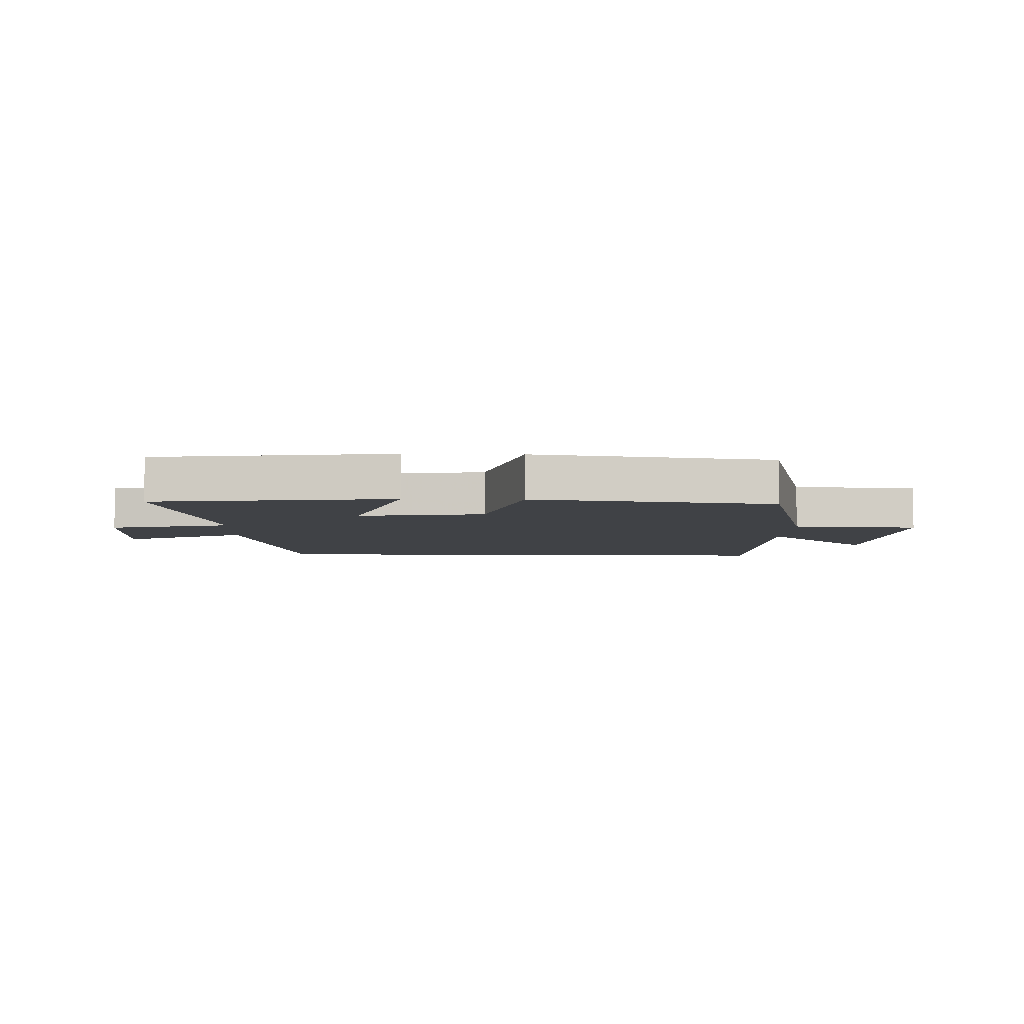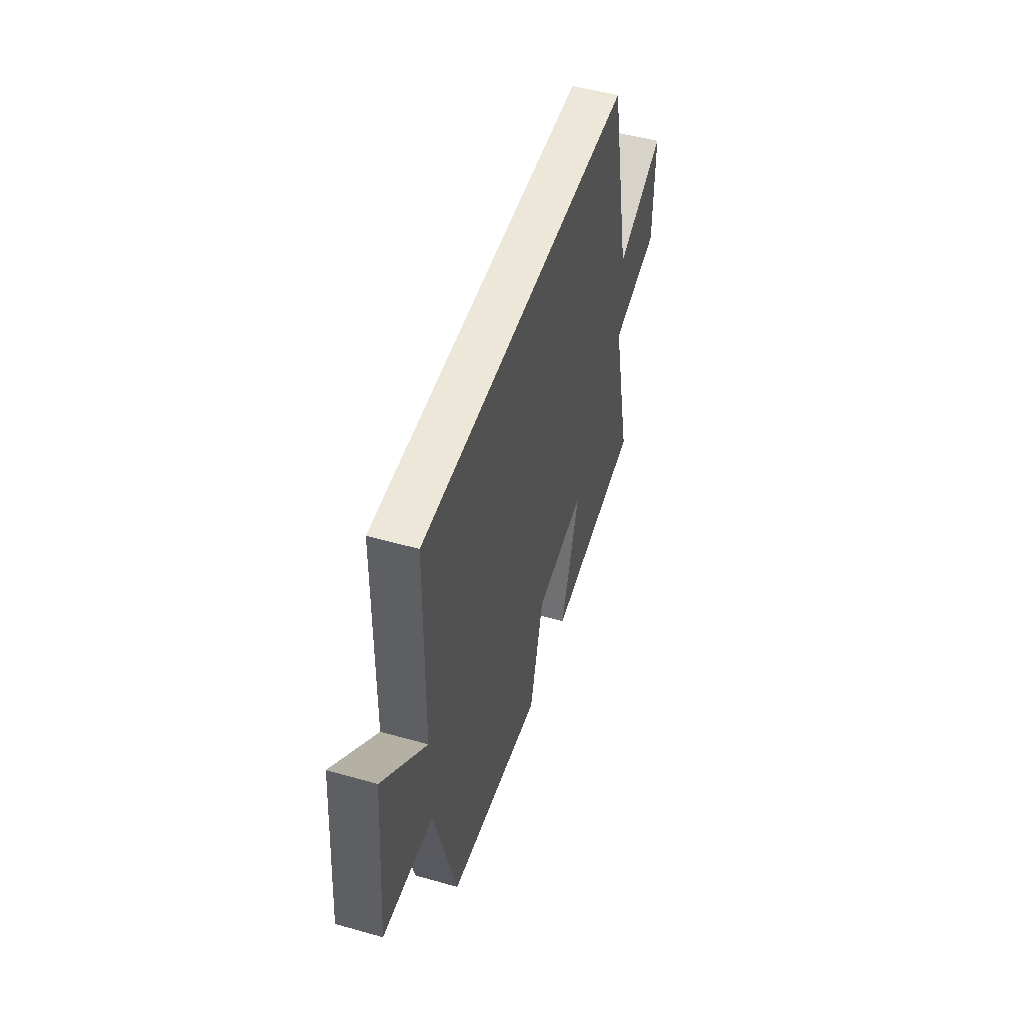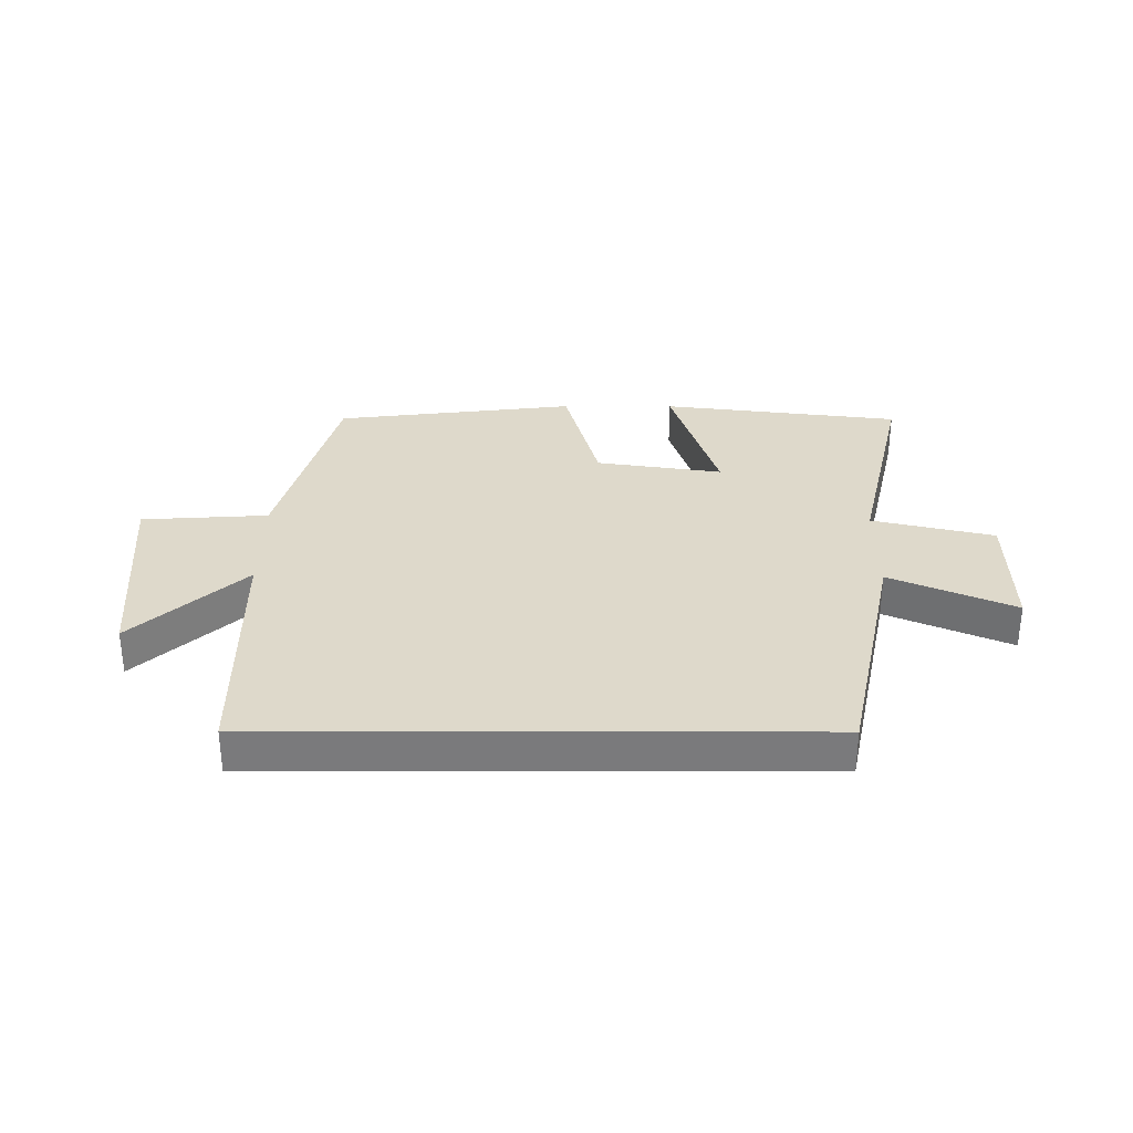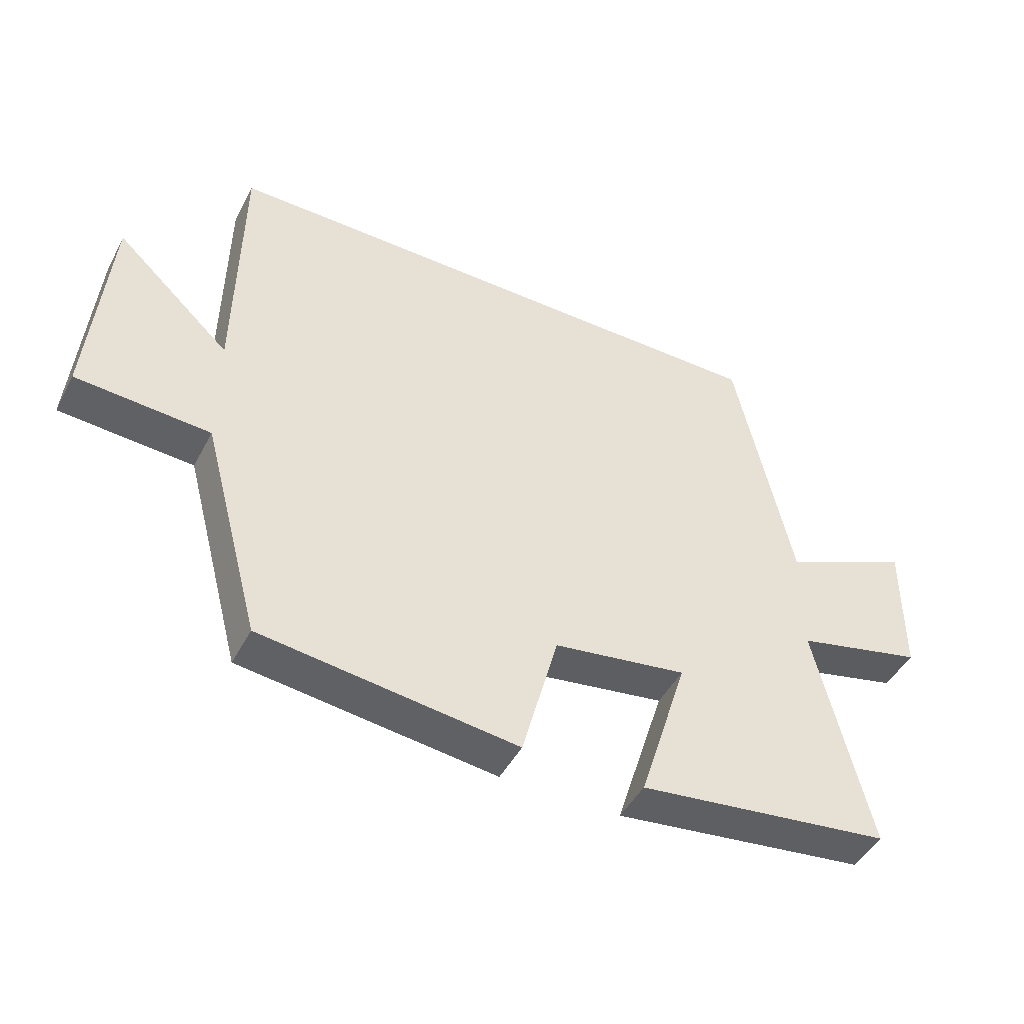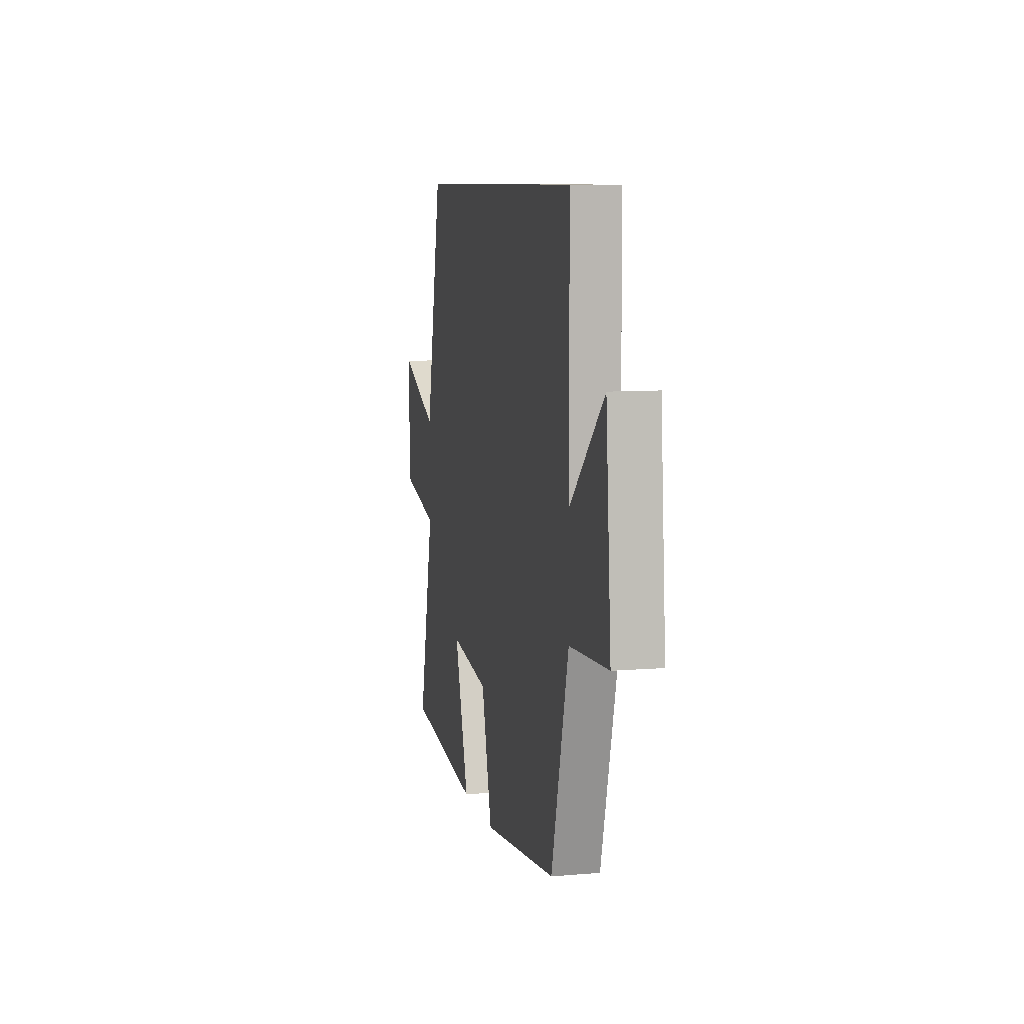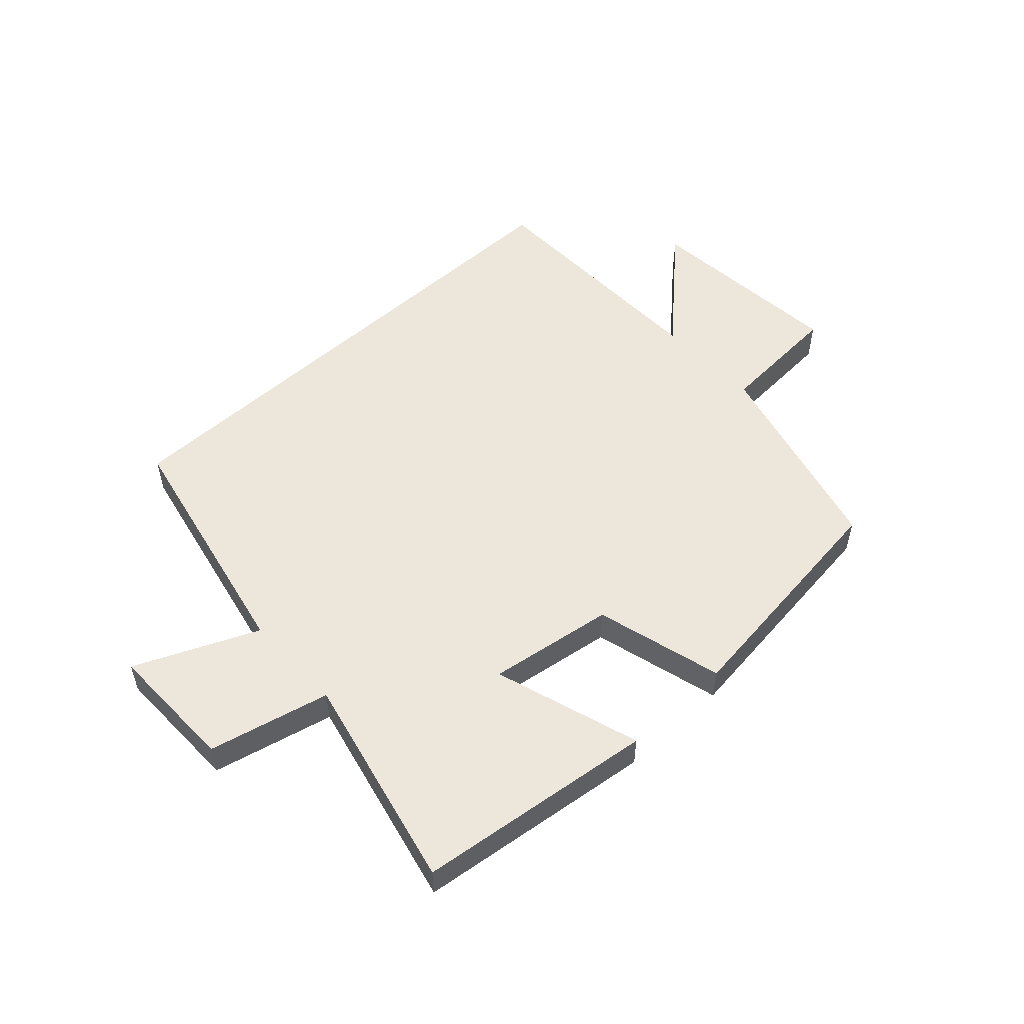
<metadata>
{"format":"obj","ext":"obj","renderer":"f3d","projection":"perspective","resolution":1024,"background":"white","views":[{"elev":-6.2,"azim":178.0,"up":"+Y"},{"elev":49.9,"azim":-72.7,"up":"+Z"},{"elev":31.8,"azim":0.1,"up":"+Y"},{"elev":-46.4,"azim":-26.7,"up":"+Z"},{"elev":8.7,"azim":-102.7,"up":"+Z"},{"elev":52.8,"azim":137.1,"up":"+Y"}]}
</metadata>
<code>
v 0.412 0.07 0.5
v 0.5 0.07 0.087
v 0.704 0.07 0.177
v 0.702 0.07 -0.041
v 0.5 0.07 -0.089
v 0.584 0.07 -0.45
v 0.185 0.07 -0.5
v 0.262 0.07 -0.254
v 0.052 0.07 -0.286
v -0.005 0.07 -0.5
v -0.407 0.07 -0.451
v -0.5 0.07 -0.104
v -0.71 0.07 -0.091
v -0.682 0.07 0.251
v -0.5 0.07 0.082
v -0.495 0.07 0.5
v 0.412 0 0.5
v 0.5 0 0.087
v 0.704 0 0.177
v 0.702 0 -0.041
v 0.5 0 -0.089
v 0.584 0 -0.45
v 0.185 0 -0.5
v 0.262 0 -0.254
v 0.052 0 -0.286
v -0.005 0 -0.5
v -0.407 0 -0.451
v -0.5 0 -0.104
v -0.71 0 -0.091
v -0.682 0 0.251
v -0.5 0 0.082
v -0.495 0 0.5
f 15 16 1 2
f 12 13 14 15
f 12 15 2
f 9 10 11 12
f 8 9 12 2
f 5 6 7 8
f 5 8 2 3
f 3 4 5
f 18 17 32 31
f 31 30 29 28
f 18 31 28
f 28 27 26 25
f 18 28 25 24
f 24 23 22 21
f 19 18 24 21
f 21 20 19
f 1 17 18 2
f 2 18 19 3
f 3 19 20 4
f 4 20 21 5
f 5 21 22 6
f 6 22 23 7
f 7 23 24 8
f 8 24 25 9
f 9 25 26 10
f 10 26 27 11
f 11 27 28 12
f 12 28 29 13
f 13 29 30 14
f 14 30 31 15
f 15 31 32 16
f 16 32 17 1

</code>
